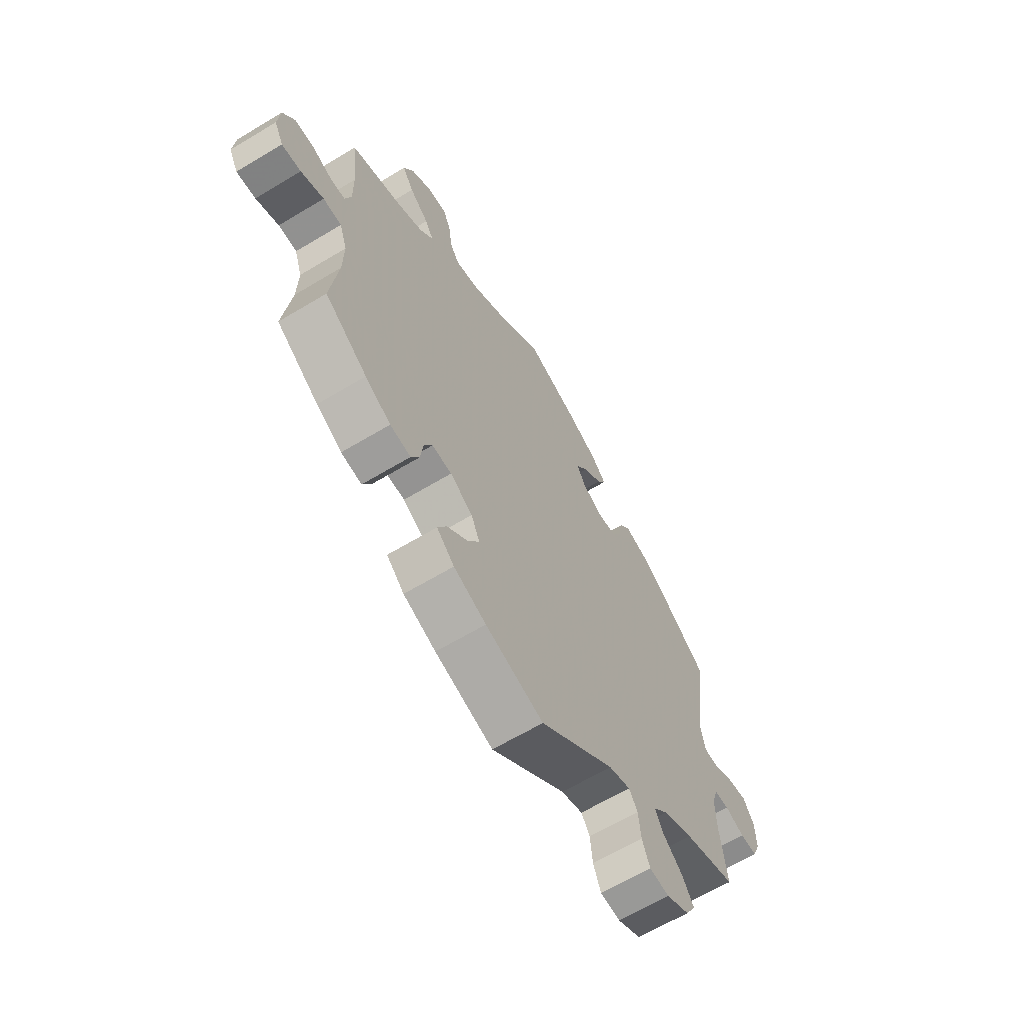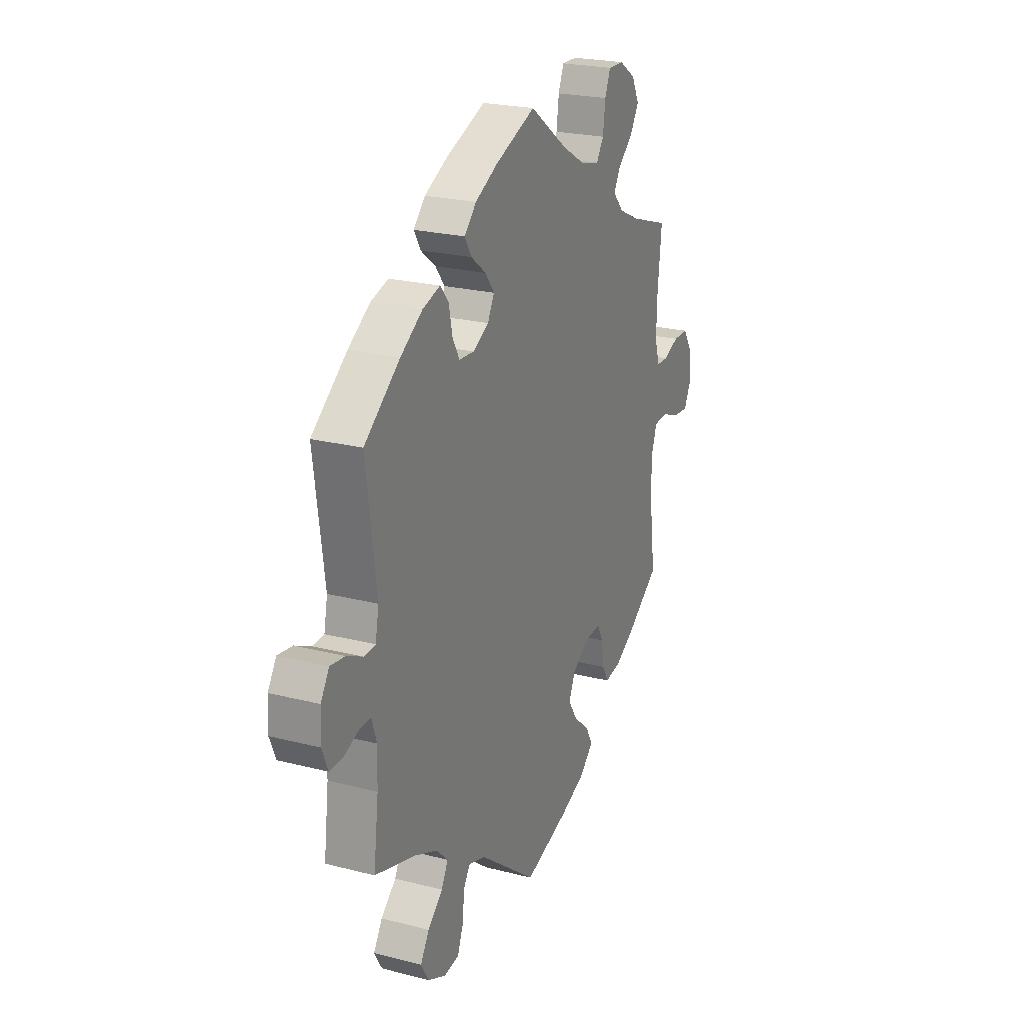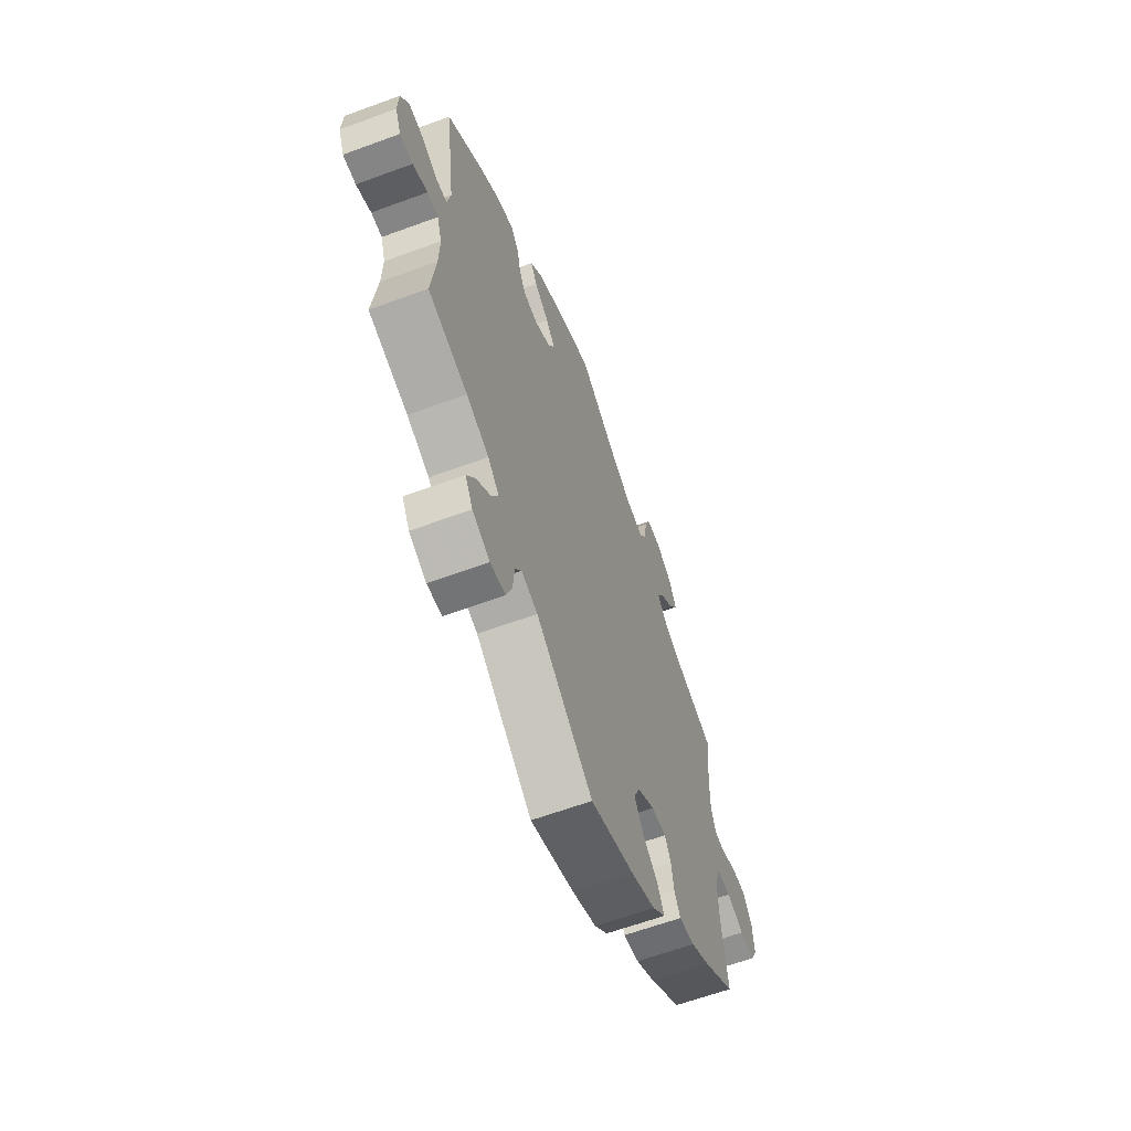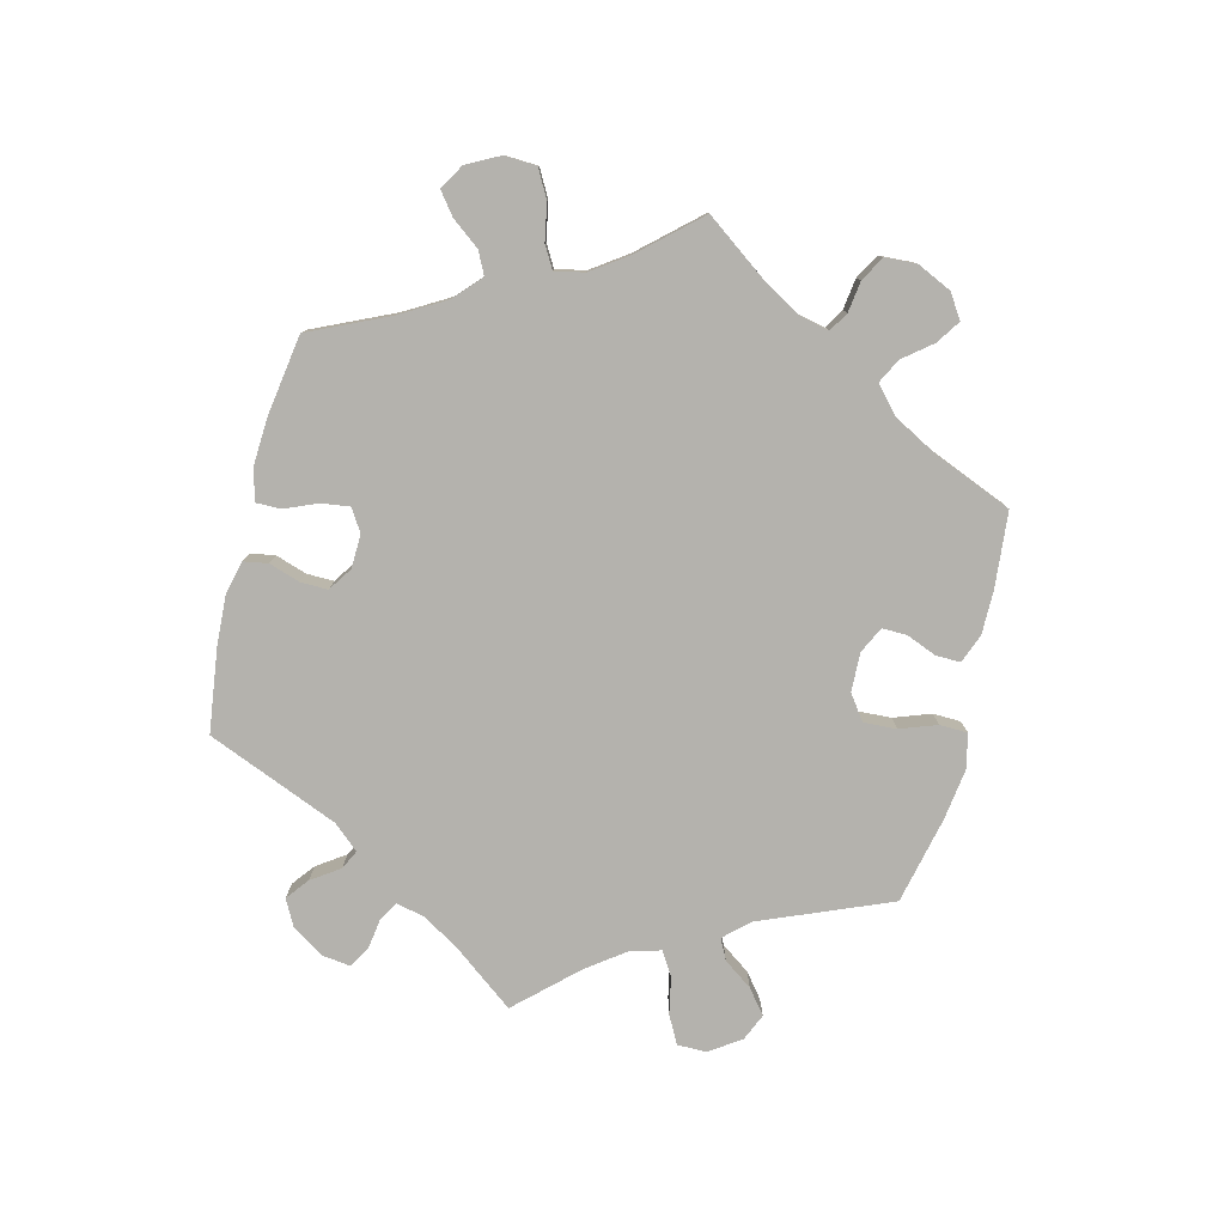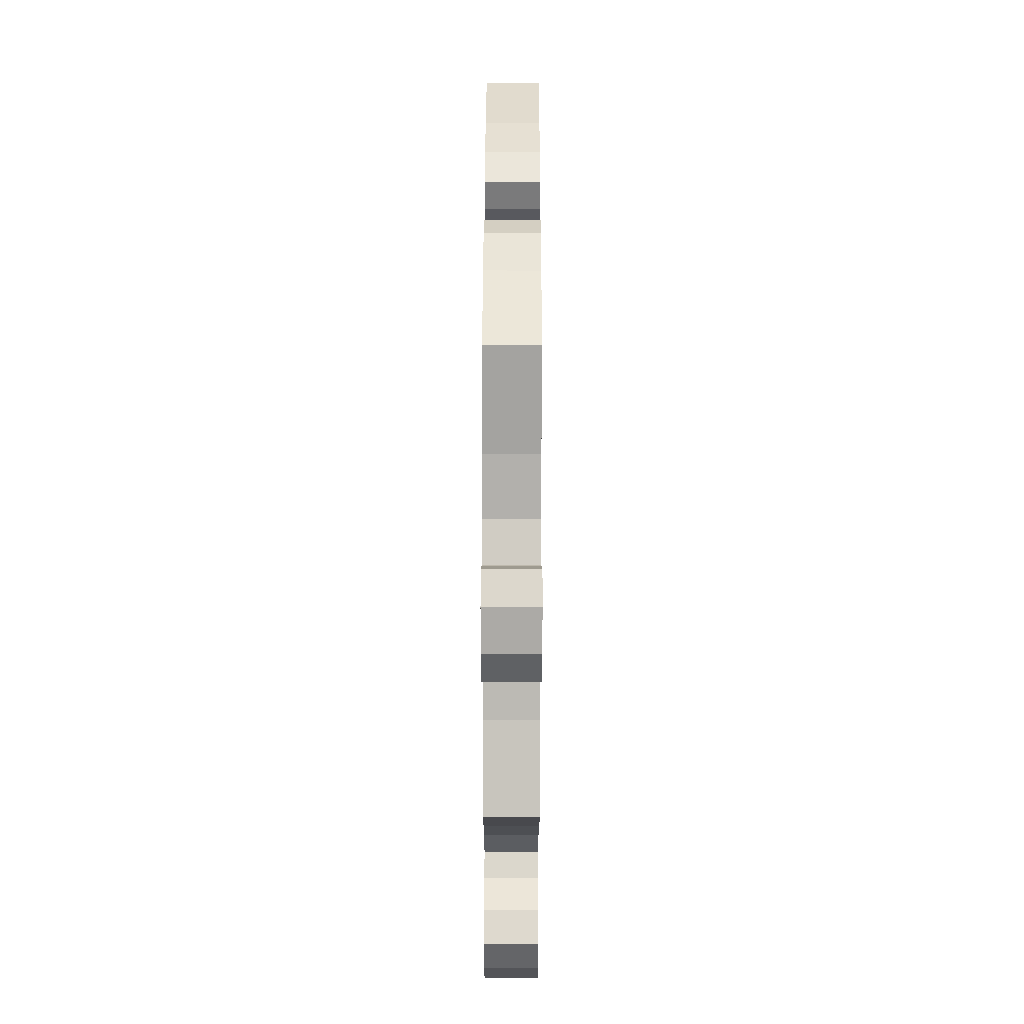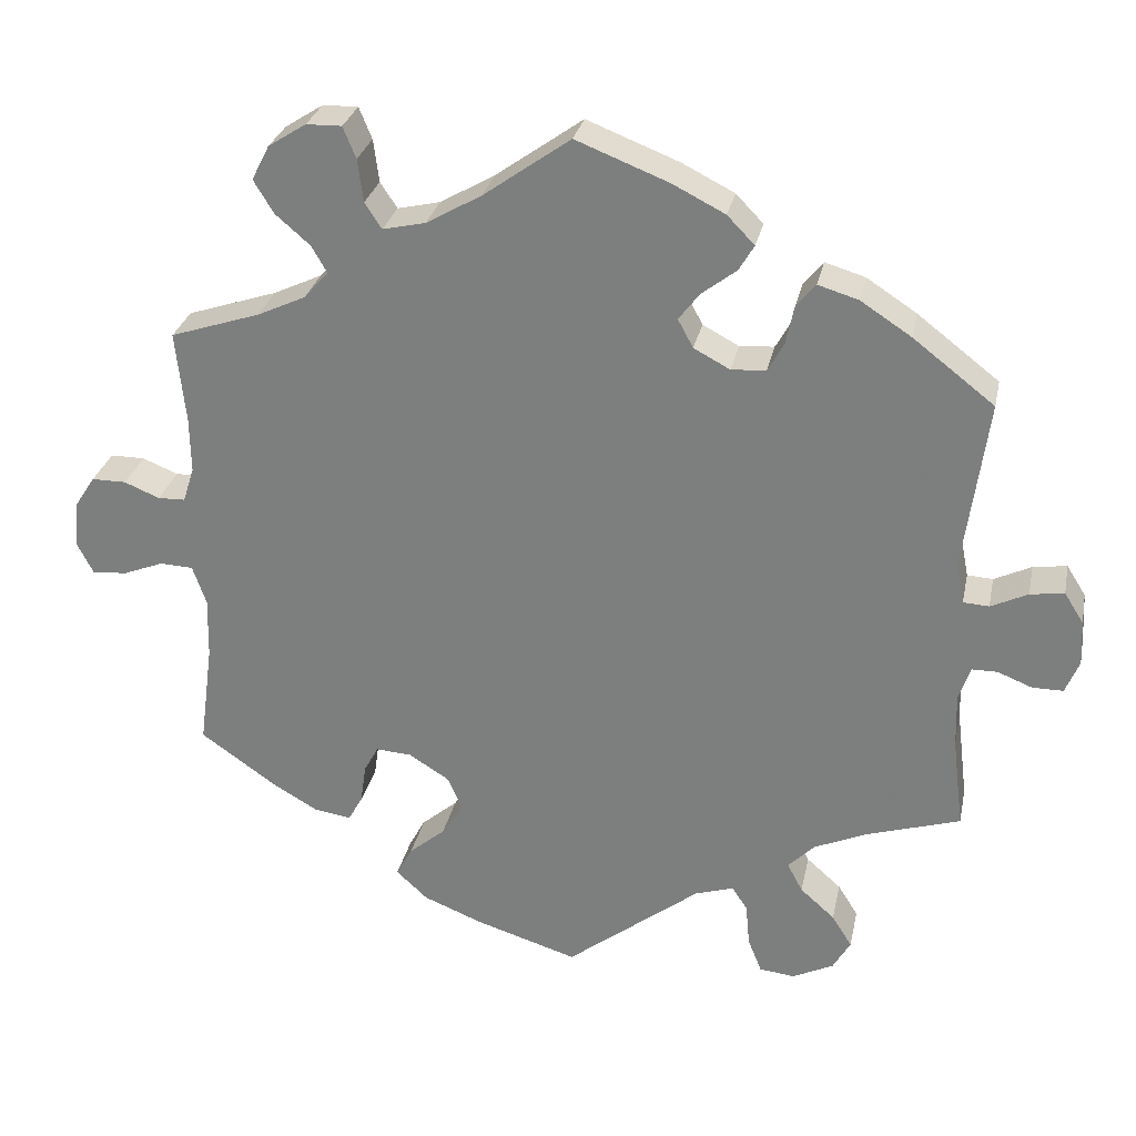
<metadata>
{"format":"obj","ext":"obj","renderer":"f3d","projection":"perspective","resolution":1024,"background":"white","views":[{"elev":-63.8,"azim":121.3,"up":"+Z"},{"elev":23.2,"azim":-66.5,"up":"+Z"},{"elev":-61.9,"azim":-69.4,"up":"+Z"},{"elev":-79.5,"azim":46.0,"up":"+Y"},{"elev":71.5,"azim":90.1,"up":"+Z"},{"elev":28.6,"azim":-168.3,"up":"+Z"}]}
</metadata>
<code>
v -0.487 0.07 -0.176
v -0.485 0.07 -0.109
v -0.499 0.07 -0.066
v -0.531 0.07 -0.066
v -0.574 0.07 -0.083
v -0.612 0.07 -0.083
v -0.629 0.07 -0.042
v -0.626 0.07 0.014
v -0.602 0.07 0.052
v -0.56 0.07 0.046
v -0.514 0.07 0.024
v -0.482 0.07 0.026
v -0.472 0.07 0.076
v -0.501 0.07 0.289
v -0.4 0.07 0.367
v -0.337 0.07 0.408
v -0.287 0.07 0.423
v -0.263 0.07 0.394
v -0.253 0.07 0.346
v -0.233 0.07 0.31
v -0.19 0.07 0.307
v -0.145 0.07 0.331
v -0.126 0.07 0.366
v -0.152 0.07 0.4
v -0.195 0.07 0.433
v -0.214 0.07 0.465
v -0.18 0.07 0.5
v -0.115 0.07 0.533
v 0 0.07 0.578
v 0.108 0.07 0.501
v 0.176 0.07 0.462
v 0.229 0.07 0.45
v 0.25 0.07 0.482
v 0.257 0.07 0.535
v 0.273 0.07 0.574
v 0.317 0.07 0.573
v 0.364 0.07 0.543
v 0.386 0.07 0.5
v 0.361 0.07 0.459
v 0.318 0.07 0.422
v 0.299 0.07 0.389
v 0.329 0.07 0.355
v 0.389 0.07 0.327
v 0.501 0.07 0.29
v 0.489 0.07 0.176
v 0.488 0.07 0.107
v 0.502 0.07 0.063
v 0.536 0.07 0.062
v 0.58 0.07 0.08
v 0.623 0.07 0.08
v 0.649 0.07 0.04
v 0.654 0.07 -0.017
v 0.634 0.07 -0.056
v 0.591 0.07 -0.053
v 0.54 0.07 -0.033
v 0.499 0.07 -0.035
v 0.482 0.07 -0.084
v 0.484 0.07 -0.16
v 0.501 0.07 -0.288
v 0.407 0.07 -0.354
v 0.35 0.07 -0.387
v 0.304 0.07 -0.394
v 0.286 0.07 -0.362
v 0.279 0.07 -0.313
v 0.261 0.07 -0.28
v 0.217 0.07 -0.283
v 0.167 0.07 -0.314
v 0.148 0.07 -0.356
v 0.175 0.07 -0.398
v 0.22 0.07 -0.436
v 0.24 0.07 -0.473
v 0.201 0.07 -0.509
v 0.129 0.07 -0.538
v 0 0.07 -0.578
v -0.167 0.07 -0.449
v -0.215 0.07 -0.434
v -0.234 0.07 -0.463
v -0.239 0.07 -0.516
v -0.256 0.07 -0.559
v -0.3 0.07 -0.564
v -0.351 0.07 -0.539
v -0.373 0.07 -0.501
v -0.348 0.07 -0.461
v -0.305 0.07 -0.423
v -0.286 0.07 -0.387
v -0.319 0.07 -0.354
v -0.385 0.07 -0.325
v -0.501 0.07 -0.289
v -0.487 0 -0.176
v -0.485 0 -0.109
v -0.499 0 -0.066
v -0.531 0 -0.066
v -0.574 0 -0.083
v -0.612 0 -0.083
v -0.629 0 -0.042
v -0.626 0 0.014
v -0.602 0 0.052
v -0.56 0 0.046
v -0.514 0 0.024
v -0.482 0 0.026
v -0.472 0 0.076
v -0.501 0 0.289
v -0.4 0 0.367
v -0.337 0 0.408
v -0.287 0 0.423
v -0.263 0 0.394
v -0.253 0 0.346
v -0.233 0 0.31
v -0.19 0 0.307
v -0.145 0 0.331
v -0.126 0 0.366
v -0.152 0 0.4
v -0.195 0 0.433
v -0.214 0 0.465
v -0.18 0 0.5
v -0.115 0 0.533
v 0 0 0.578
v 0.108 0 0.501
v 0.176 0 0.462
v 0.229 0 0.45
v 0.25 0 0.482
v 0.257 0 0.535
v 0.273 0 0.574
v 0.317 0 0.573
v 0.364 0 0.543
v 0.386 0 0.5
v 0.361 0 0.459
v 0.318 0 0.422
v 0.299 0 0.389
v 0.329 0 0.355
v 0.389 0 0.327
v 0.501 0 0.29
v 0.489 0 0.176
v 0.488 0 0.107
v 0.502 0 0.063
v 0.536 0 0.062
v 0.58 0 0.08
v 0.623 0 0.08
v 0.649 0 0.04
v 0.654 0 -0.017
v 0.634 0 -0.056
v 0.591 0 -0.053
v 0.54 0 -0.033
v 0.499 0 -0.035
v 0.482 0 -0.084
v 0.484 0 -0.16
v 0.501 0 -0.288
v 0.407 0 -0.354
v 0.35 0 -0.387
v 0.304 0 -0.394
v 0.286 0 -0.362
v 0.279 0 -0.313
v 0.261 0 -0.28
v 0.217 0 -0.283
v 0.167 0 -0.314
v 0.148 0 -0.356
v 0.175 0 -0.398
v 0.22 0 -0.436
v 0.24 0 -0.473
v 0.201 0 -0.509
v 0.129 0 -0.538
v 0 0 -0.578
v -0.167 0 -0.449
v -0.215 0 -0.434
v -0.234 0 -0.463
v -0.239 0 -0.516
v -0.256 0 -0.559
v -0.3 0 -0.564
v -0.351 0 -0.539
v -0.373 0 -0.501
v -0.348 0 -0.461
v -0.305 0 -0.423
v -0.286 0 -0.387
v -0.319 0 -0.354
v -0.385 0 -0.325
v -0.501 0 -0.289
f 87 88 1
f 86 87 1 2
f 85 86 2 3
f 81 82 83 84
f 81 84 85
f 80 81 85
f 77 78 79 80
f 77 80 85
f 76 77 85 3
f 72 73 74 75
f 72 75 76 3
f 69 70 71 72
f 68 69 72 3
f 61 62 63 64
f 61 64 65
f 58 59 60 61
f 57 58 61 65
f 56 57 65 66
f 52 53 54 55
f 52 55 56
f 51 52 56
f 48 49 50 51
f 47 48 51 56
f 46 47 56 66
f 43 44 45
f 42 43 45 46
f 41 42 46 66
f 37 38 39 40
f 37 40 41
f 36 37 41
f 33 34 35 36
f 32 33 36 41
f 31 32 41 66
f 27 28 29 30
f 24 25 26 27
f 23 24 27 30
f 22 23 30 31
f 16 17 18 19
f 16 19 20
f 13 14 15 16
f 12 13 16 20
f 8 9 10 11
f 8 11 12
f 7 8 12
f 4 5 6 7
f 3 4 7 12
f 67 68 3 12
f 21 22 31 66
f 21 66 67
f 12 20 21 67
f 89 176 175
f 90 89 175 174
f 91 90 174 173
f 172 171 170 169
f 173 172 169
f 173 169 168
f 168 167 166 165
f 173 168 165
f 91 173 165 164
f 163 162 161 160
f 91 164 163 160
f 160 159 158 157
f 91 160 157 156
f 152 151 150 149
f 153 152 149
f 149 148 147 146
f 153 149 146 145
f 154 153 145 144
f 143 142 141 140
f 144 143 140
f 144 140 139
f 139 138 137 136
f 144 139 136 135
f 154 144 135 134
f 133 132 131
f 134 133 131 130
f 154 134 130 129
f 128 127 126 125
f 129 128 125
f 129 125 124
f 124 123 122 121
f 129 124 121 120
f 154 129 120 119
f 118 117 116 115
f 115 114 113 112
f 118 115 112 111
f 119 118 111 110
f 107 106 105 104
f 108 107 104
f 104 103 102 101
f 108 104 101 100
f 99 98 97 96
f 100 99 96
f 100 96 95
f 95 94 93 92
f 100 95 92 91
f 100 91 156 155
f 154 119 110 109
f 155 154 109
f 155 109 108 100
f 1 89 90 2
f 2 90 91 3
f 3 91 92 4
f 4 92 93 5
f 5 93 94 6
f 6 94 95 7
f 7 95 96 8
f 8 96 97 9
f 9 97 98 10
f 10 98 99 11
f 11 99 100 12
f 12 100 101 13
f 13 101 102 14
f 14 102 103 15
f 15 103 104 16
f 16 104 105 17
f 17 105 106 18
f 18 106 107 19
f 19 107 108 20
f 20 108 109 21
f 21 109 110 22
f 22 110 111 23
f 23 111 112 24
f 24 112 113 25
f 25 113 114 26
f 26 114 115 27
f 27 115 116 28
f 28 116 117 29
f 29 117 118 30
f 30 118 119 31
f 31 119 120 32
f 32 120 121 33
f 33 121 122 34
f 34 122 123 35
f 35 123 124 36
f 36 124 125 37
f 37 125 126 38
f 38 126 127 39
f 39 127 128 40
f 40 128 129 41
f 41 129 130 42
f 42 130 131 43
f 43 131 132 44
f 44 132 133 45
f 45 133 134 46
f 46 134 135 47
f 47 135 136 48
f 48 136 137 49
f 49 137 138 50
f 50 138 139 51
f 51 139 140 52
f 52 140 141 53
f 53 141 142 54
f 54 142 143 55
f 55 143 144 56
f 56 144 145 57
f 57 145 146 58
f 58 146 147 59
f 59 147 148 60
f 60 148 149 61
f 61 149 150 62
f 62 150 151 63
f 63 151 152 64
f 64 152 153 65
f 65 153 154 66
f 66 154 155 67
f 67 155 156 68
f 68 156 157 69
f 69 157 158 70
f 70 158 159 71
f 71 159 160 72
f 72 160 161 73
f 73 161 162 74
f 74 162 163 75
f 75 163 164 76
f 76 164 165 77
f 77 165 166 78
f 78 166 167 79
f 79 167 168 80
f 80 168 169 81
f 81 169 170 82
f 82 170 171 83
f 83 171 172 84
f 84 172 173 85
f 85 173 174 86
f 86 174 175 87
f 87 175 176 88
f 88 176 89 1

</code>
